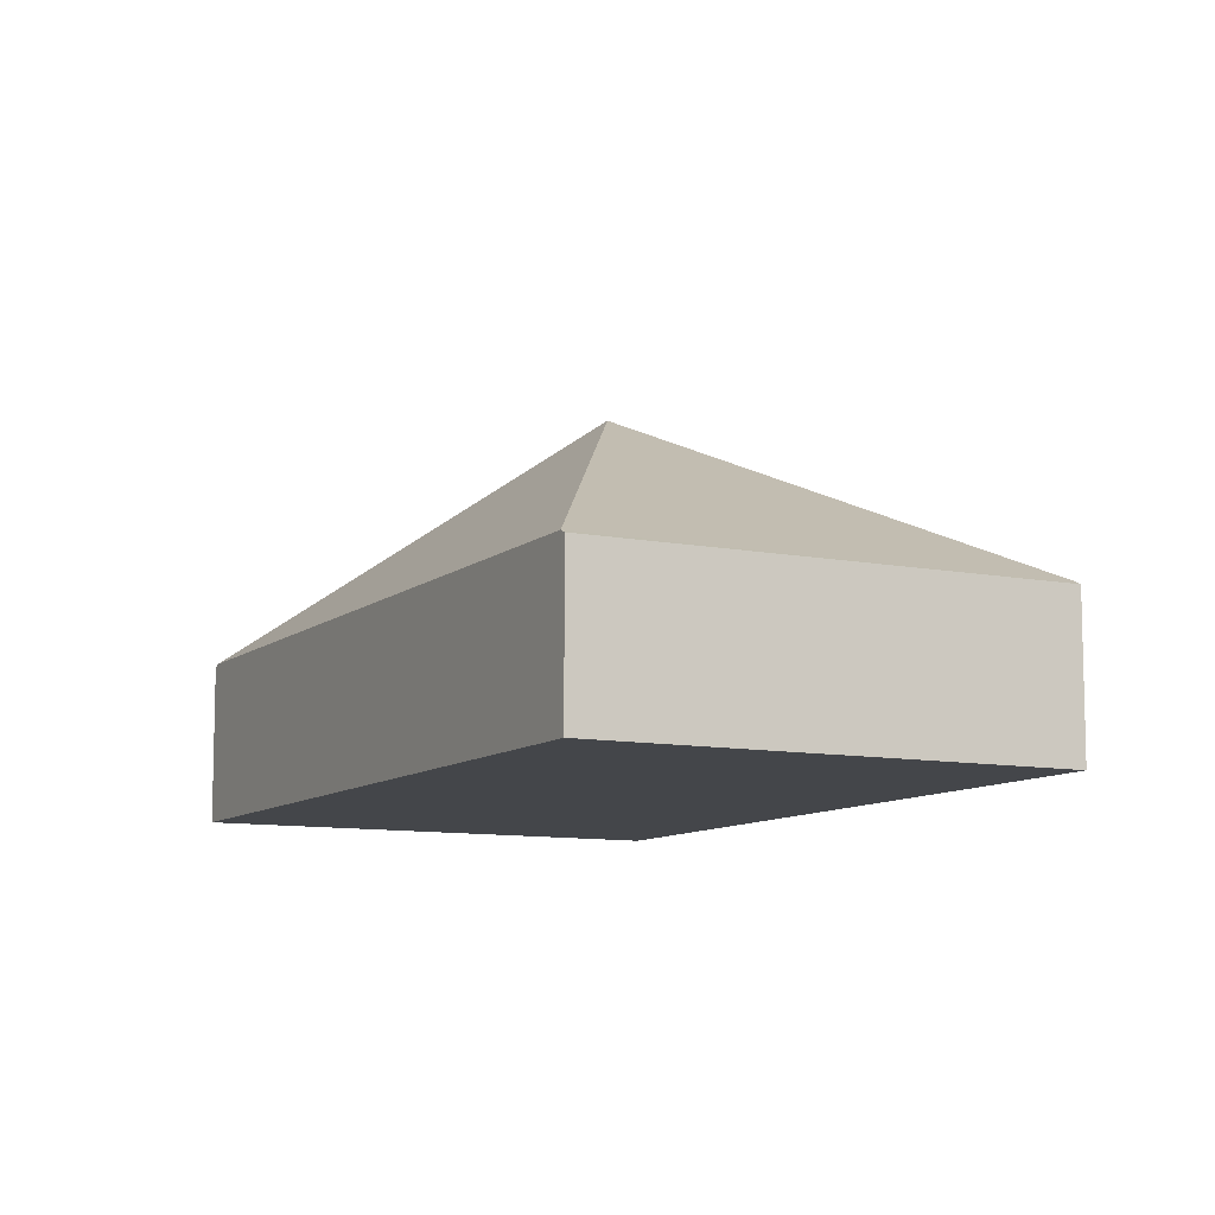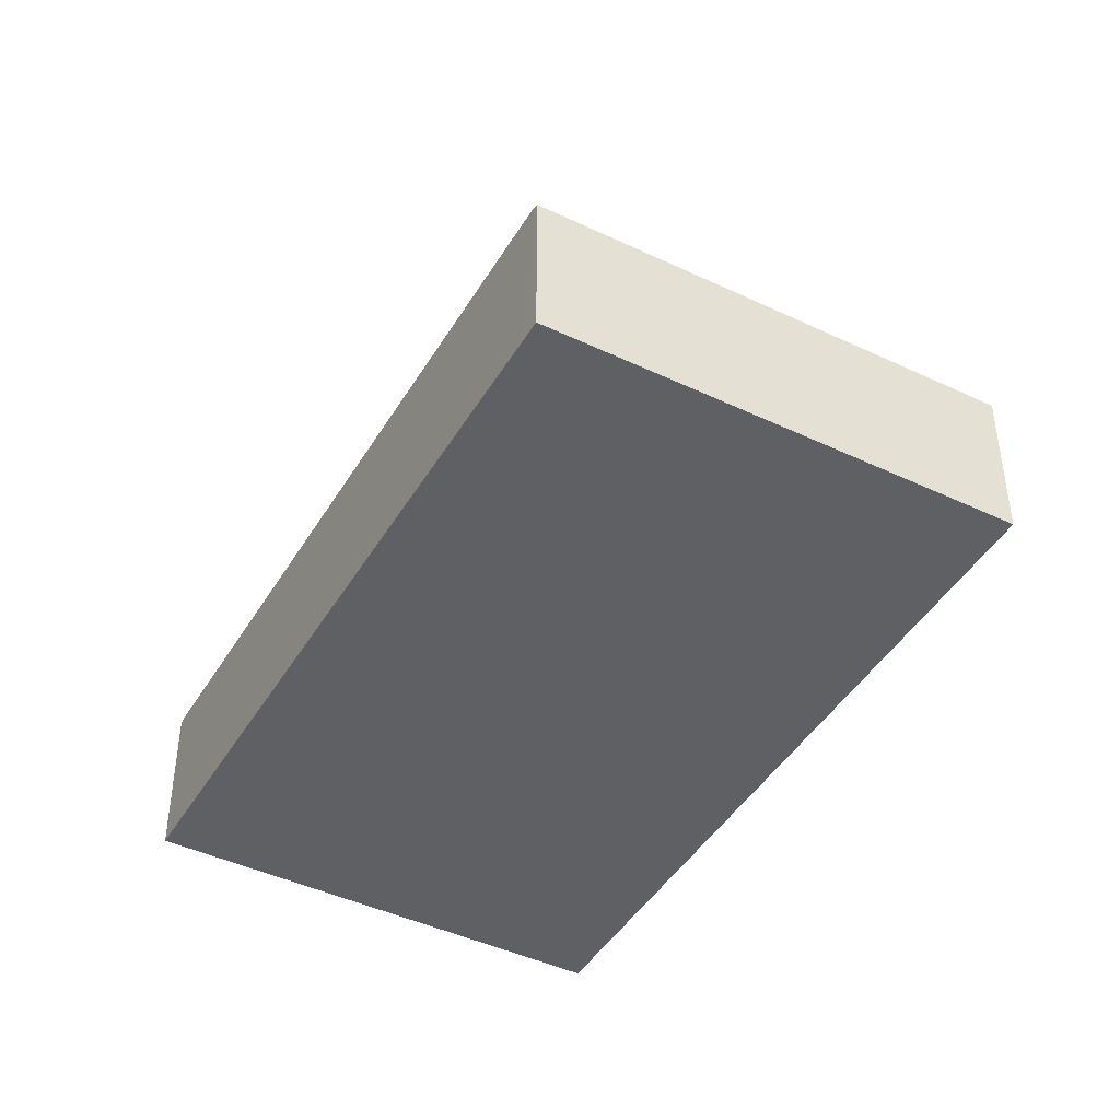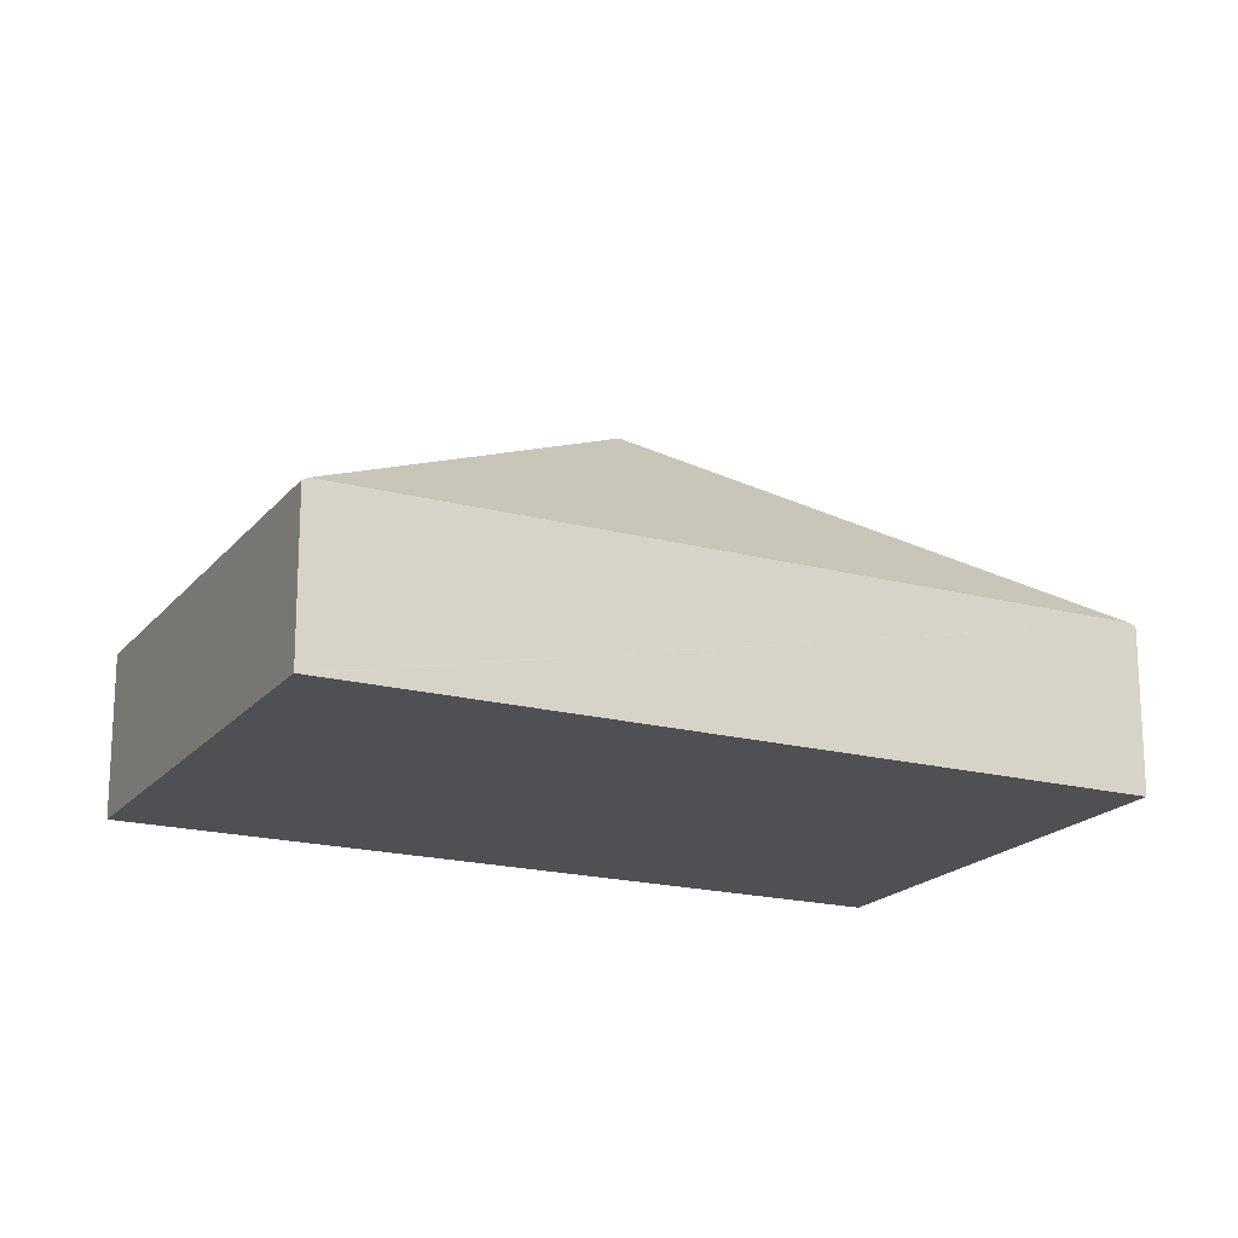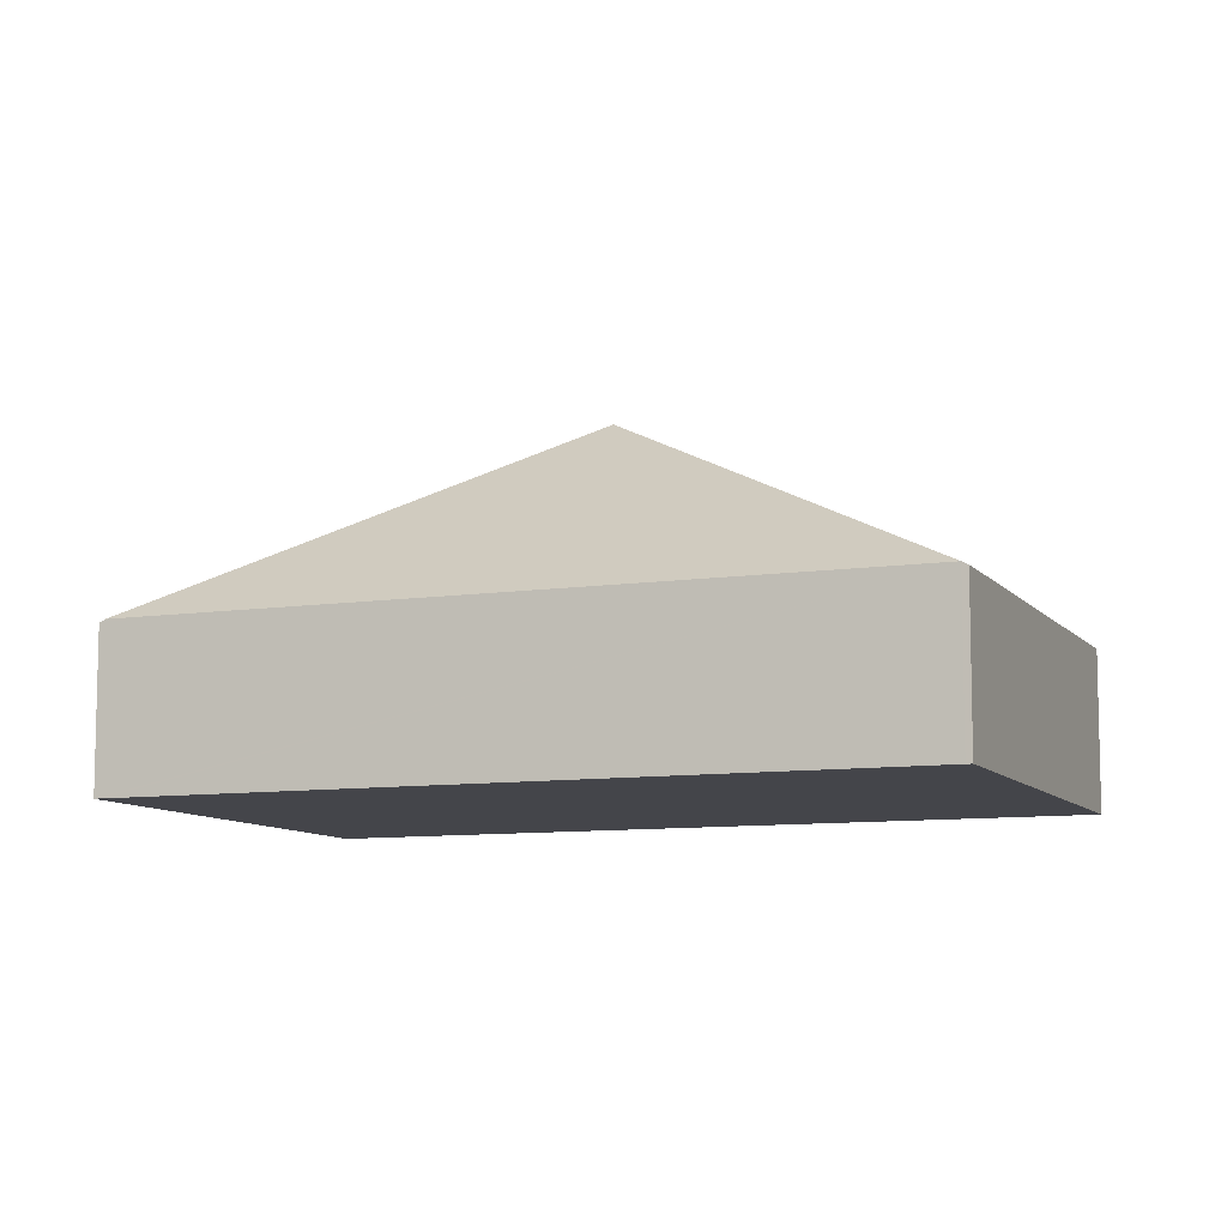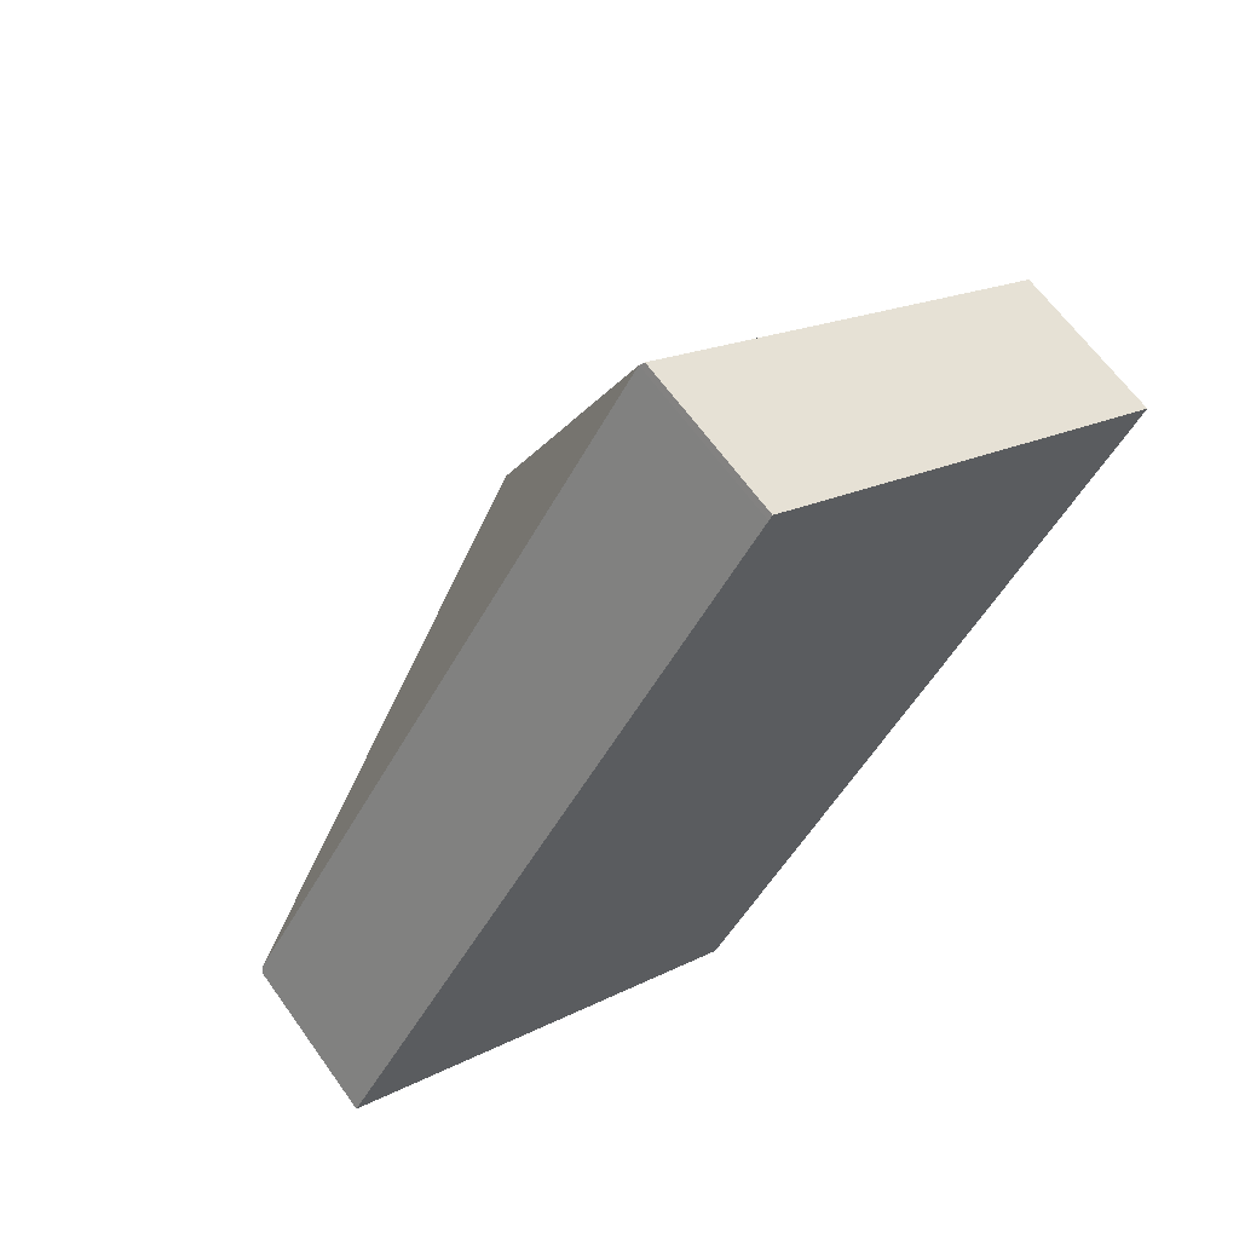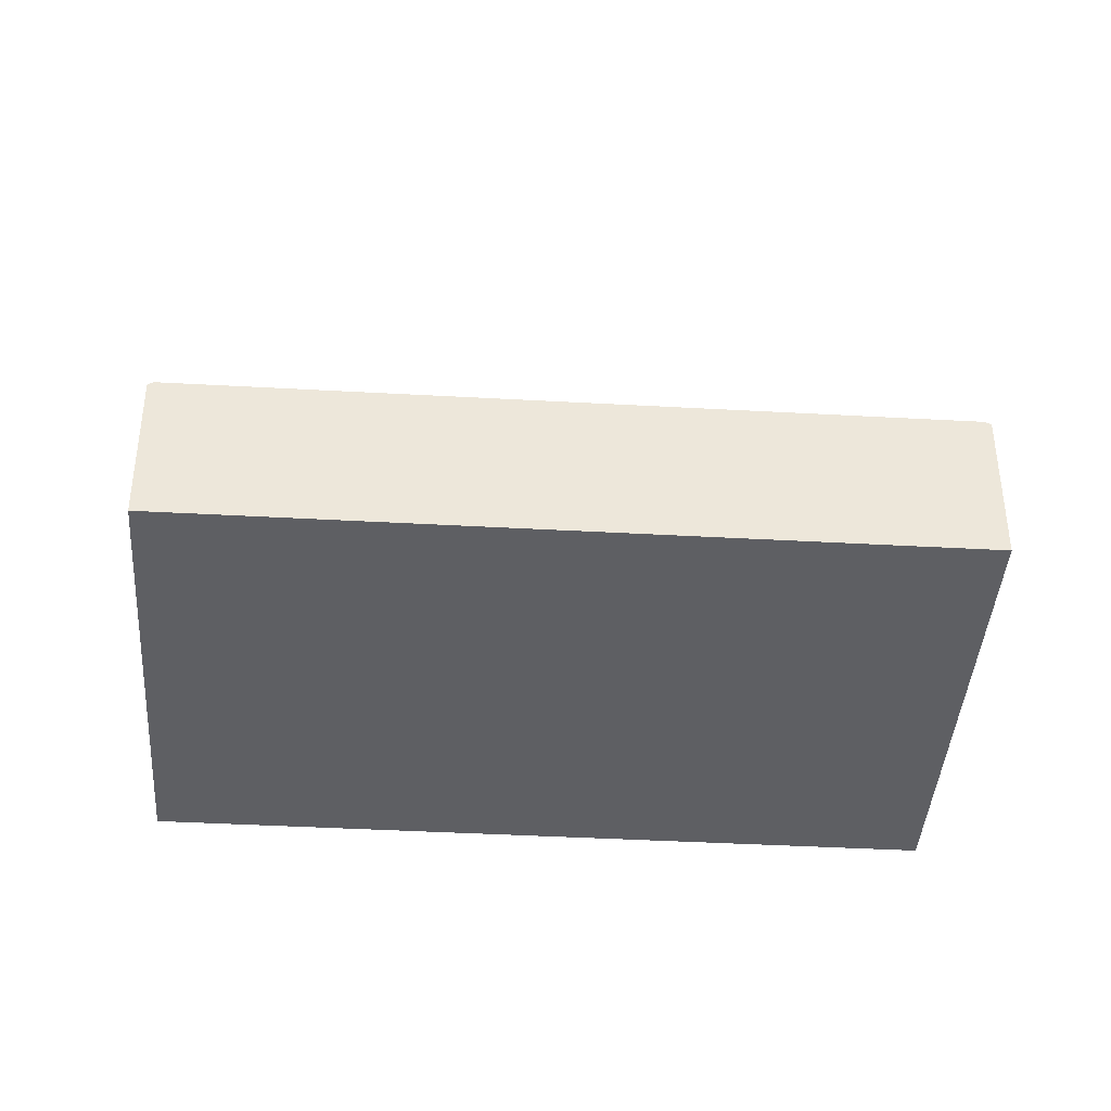
<metadata>
{"format":"obj","ext":"obj","renderer":"f3d","projection":"perspective","resolution":1024,"background":"white","views":[{"elev":-9.7,"azim":5.0,"up":"+Y"},{"elev":-44.2,"azim":3.4,"up":"+Y"},{"elev":-18.9,"azim":95.8,"up":"+Y"},{"elev":-9.2,"azim":-35.9,"up":"+Y"},{"elev":64.3,"azim":-35.6,"up":"+Z"},{"elev":-40.6,"azim":-61.5,"up":"+Y"}]}
</metadata>
<code>
v  8.155 1.534 3.998
v  4.122 1.564 6.489
v  4.155 1.534 6.54
v  4.077 3.483 1.999
v  8.123 1.564 3.947
v  0.033 1.564 0.052
v  4.033 1.565 -2.488
v  0 1.533 9.387e-17
v  3.999 1.534 -2.541
v  3.999 1.556e-16 -2.541
v  0 0 0
v  0.033 -3.184e-18 0.052
v  4.122 -3.973e-16 6.489
v  4.155 -4.005e-16 6.54
v  8.155 -2.448e-16 3.998
v  8.123 -2.417e-16 3.947
v  4.033 1.523e-16 -2.488
g defaultobject
f 1 2 3
f 2 1 4
f 4 1 5
f 6 2 4
f 5 7 4
f 8 7 9
f 7 8 4
f 4 8 6
f 10 8 9
f 8 10 11
f 11 6 8
f 6 11 2
f 2 11 12
f 2 12 13
f 2 13 3
f 3 13 14
f 14 1 3
f 1 14 15
f 15 5 1
f 5 15 7
f 7 15 16
f 7 16 17
f 7 17 9
f 9 17 10
f 13 15 14
f 15 13 12
f 15 12 16
f 16 12 17
f 17 12 11
f 17 11 10

</code>
